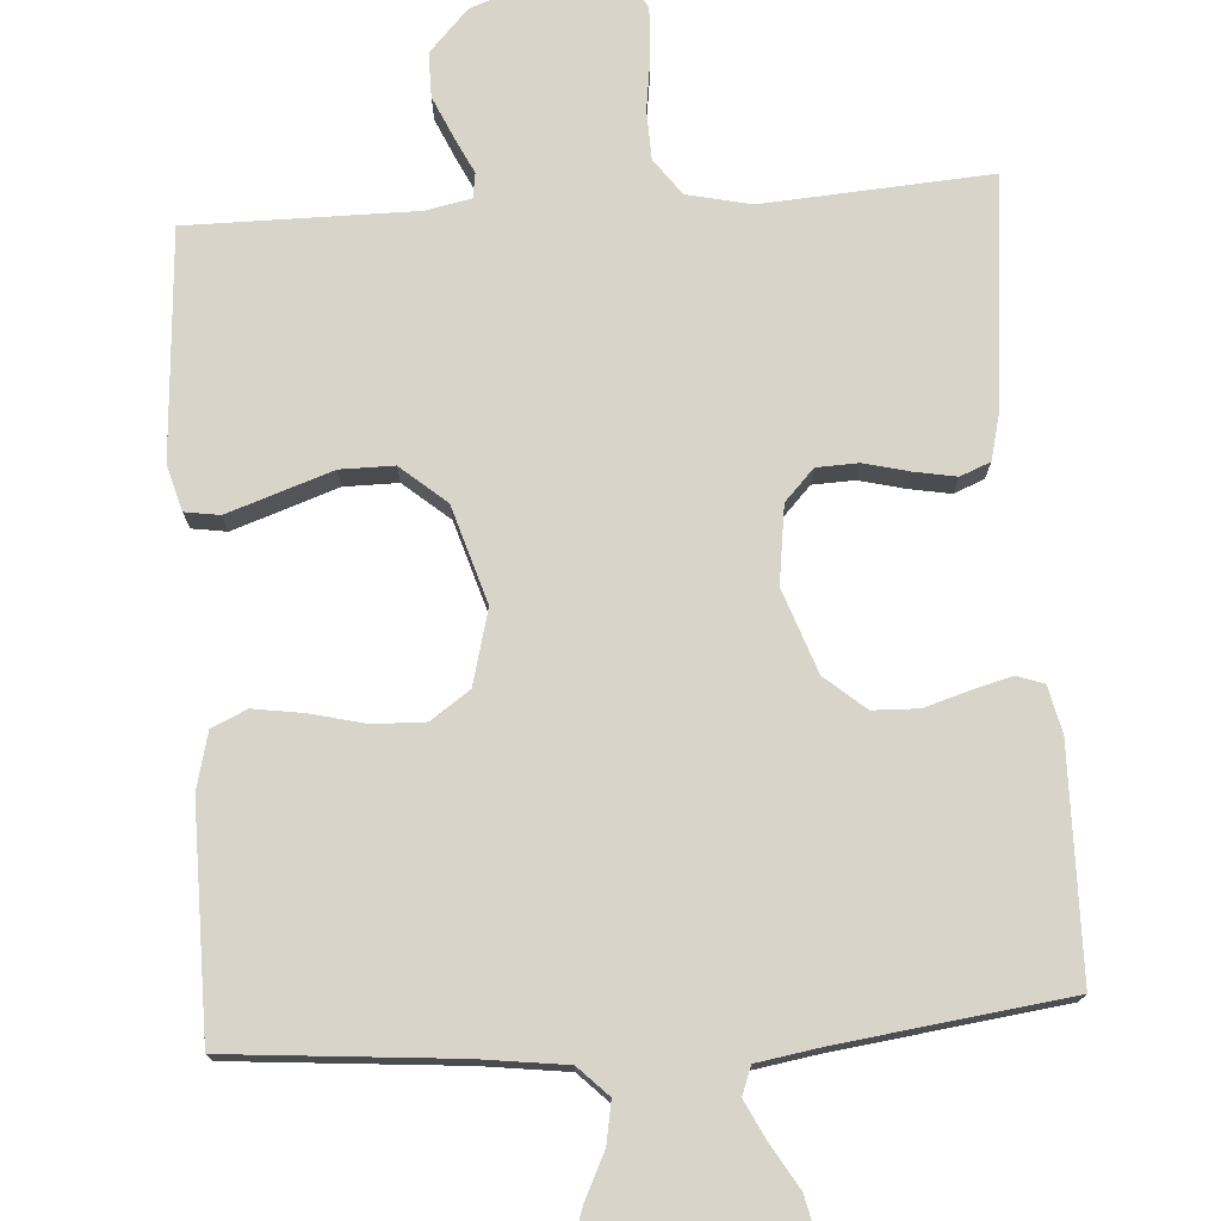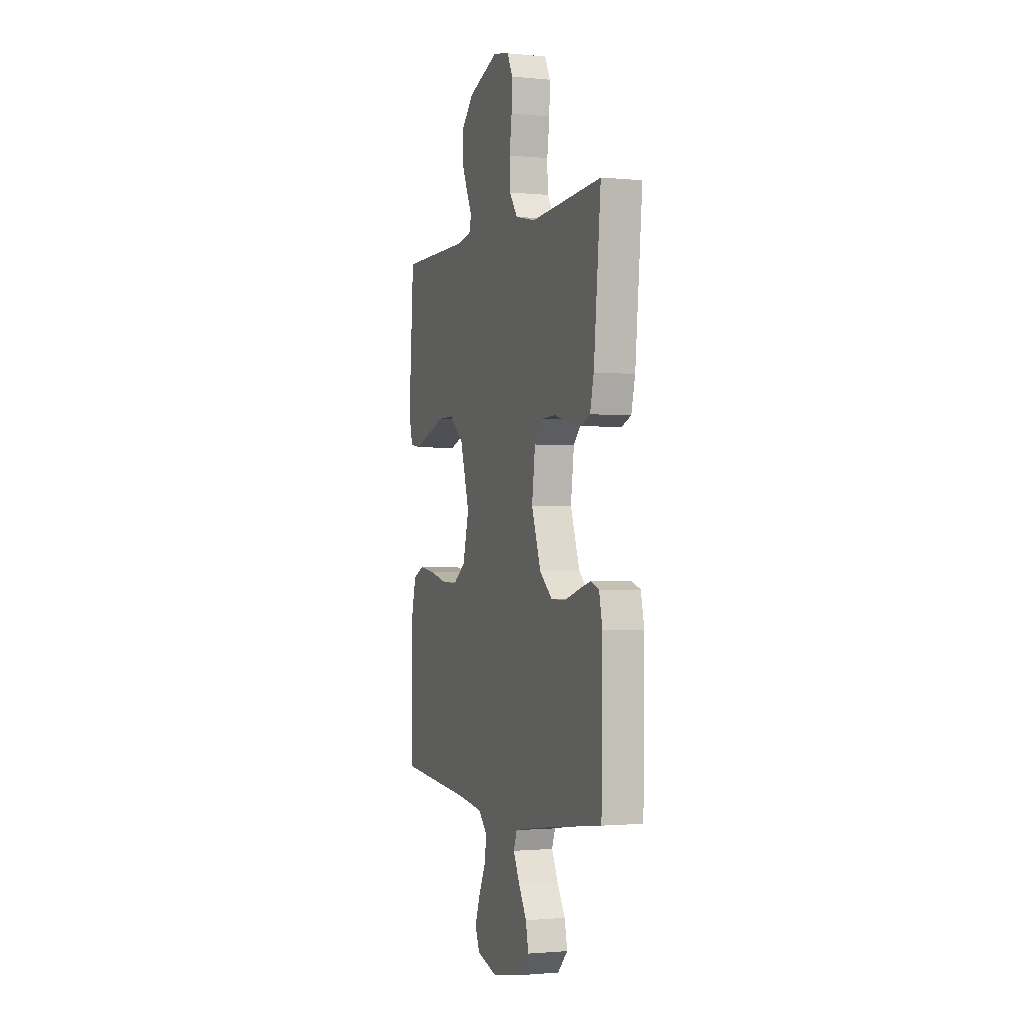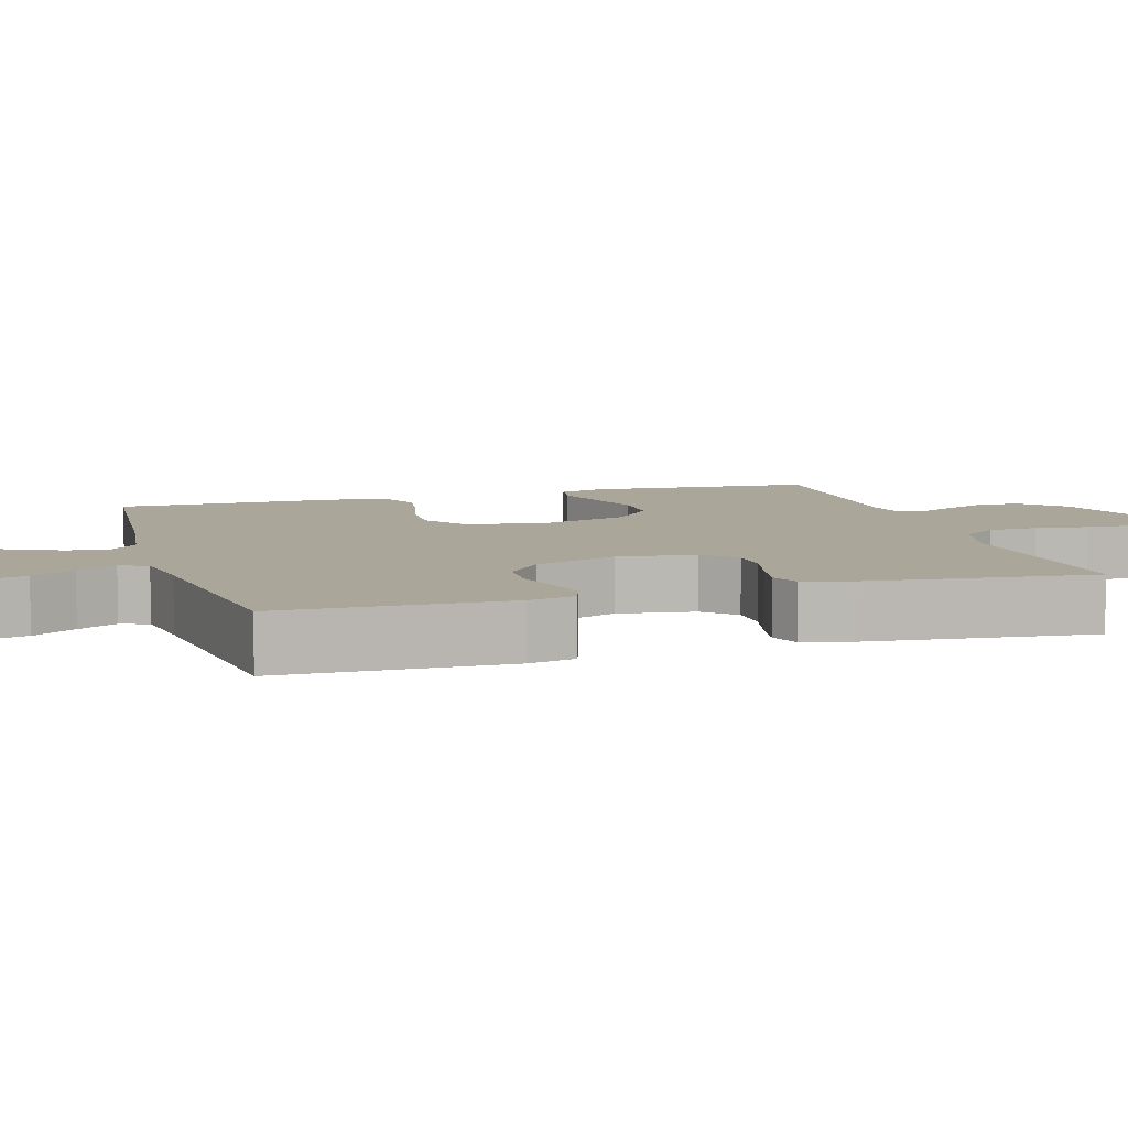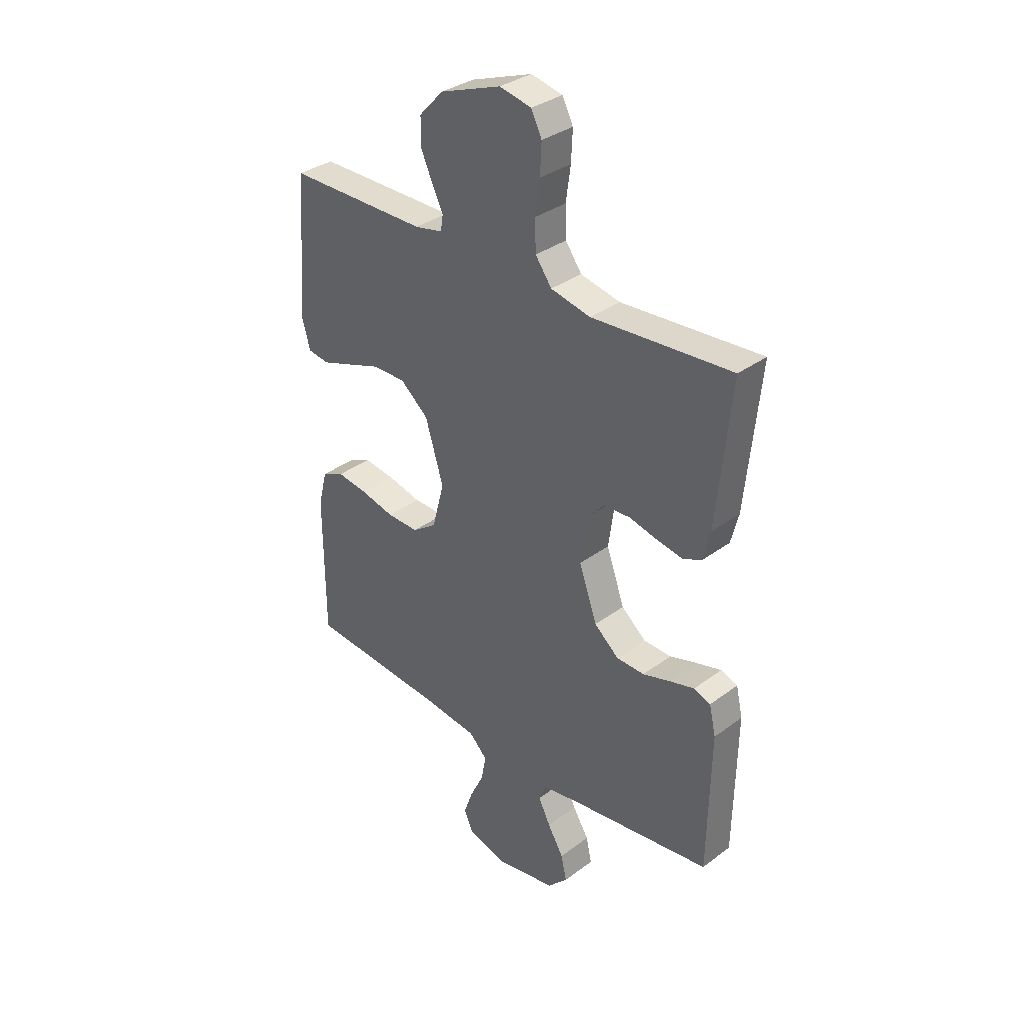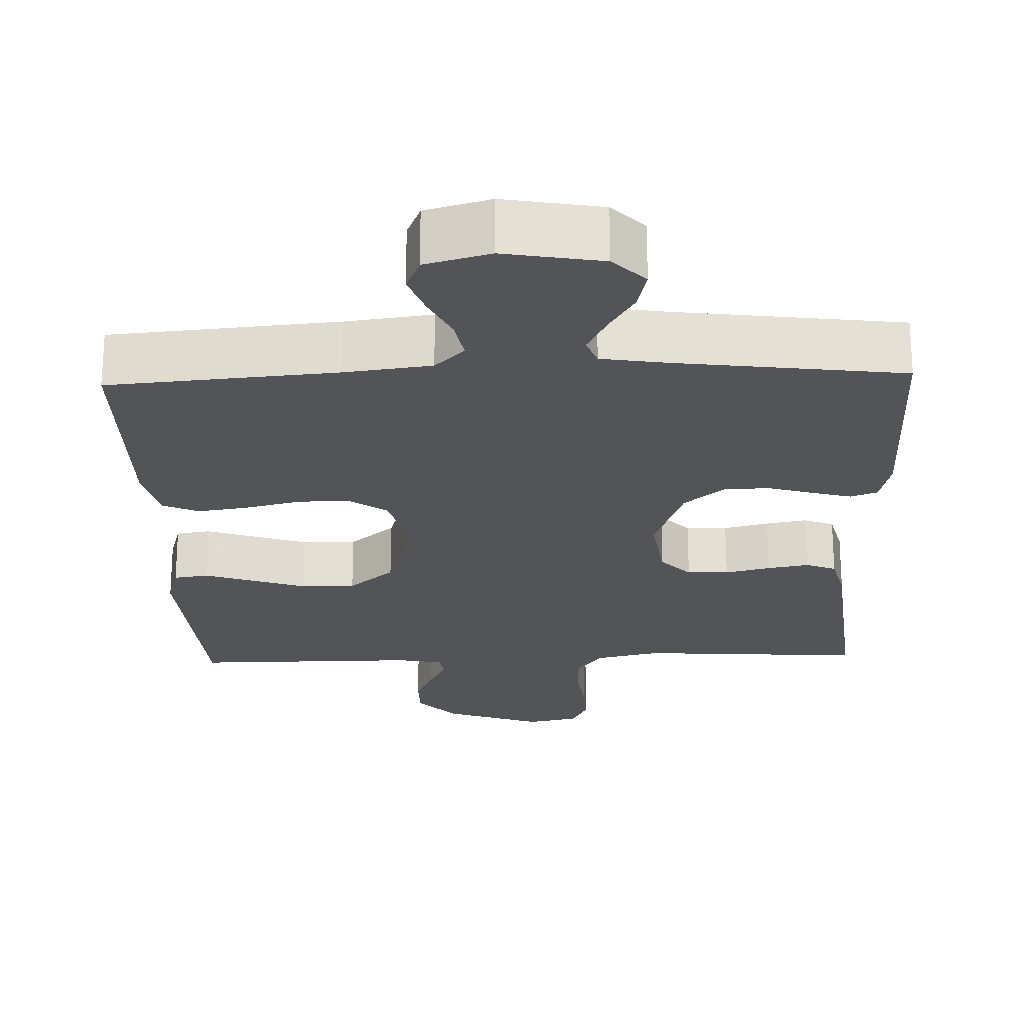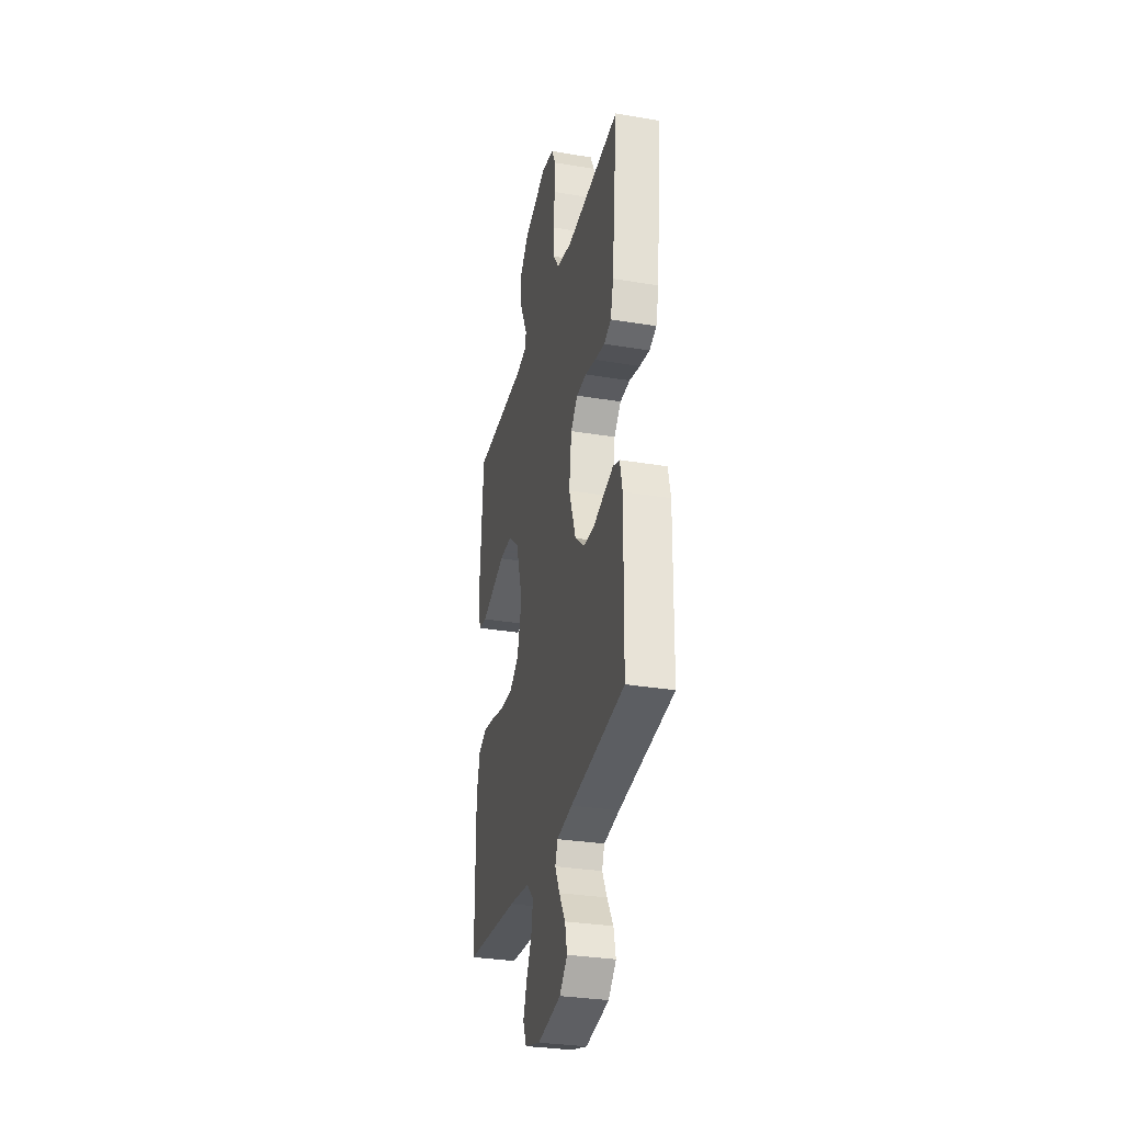
<metadata>
{"format":"obj","ext":"obj","renderer":"f3d","projection":"perspective","resolution":1024,"background":"white","views":[{"elev":75.3,"azim":176.1,"up":"+Y"},{"elev":-1.4,"azim":-109.6,"up":"+Z"},{"elev":7.8,"azim":-106.4,"up":"+Y"},{"elev":33.9,"azim":-135.2,"up":"+Z"},{"elev":-23.3,"azim":-178.1,"up":"+Y"},{"elev":-31.2,"azim":-103.4,"up":"+Z"}]}
</metadata>
<code>
v -0.5 0.07 -0.5
v -0.505 0.07 -0.2
v -0.491 0.07 -0.138
v -0.455 0.07 -0.125
v -0.403 0.07 -0.139
v -0.343 0.07 -0.157
v -0.283 0.07 -0.155
v -0.23 0.07 -0.11
v -0.191 0.07 0
v -0.205 0.07 0.102
v -0.244 0.07 0.143
v -0.299 0.07 0.145
v -0.359 0.07 0.13
v -0.414 0.07 0.12
v -0.454 0.07 0.136
v -0.47 0.07 0.2
v -0.5 0.07 0.5
v -0.2 0.07 0.48
v -0.115 0.07 0.499
v -0.08 0.07 0.547
v -0.078 0.07 0.612
v -0.088 0.07 0.683
v -0.091 0.07 0.747
v -0.068 0.07 0.793
v 0 0.07 0.808
v 0.131 0.07 0.761
v 0.183 0.07 0.706
v 0.183 0.07 0.647
v 0.158 0.07 0.591
v 0.135 0.07 0.544
v 0.14 0.07 0.511
v 0.2 0.07 0.499
v 0.5 0.07 0.5
v 0.521 0.07 0.2
v 0.504 0.07 0.139
v 0.458 0.07 0.132
v 0.393 0.07 0.154
v 0.32 0.07 0.179
v 0.249 0.07 0.179
v 0.189 0.07 0.128
v 0.15 0.07 0
v 0.176 0.07 -0.098
v 0.228 0.07 -0.134
v 0.296 0.07 -0.132
v 0.369 0.07 -0.114
v 0.435 0.07 -0.104
v 0.482 0.07 -0.125
v 0.501 0.07 -0.2
v 0.5 0.07 -0.5
v 0.2 0.07 -0.526
v 0.085 0.07 -0.541
v 0.046 0.07 -0.58
v 0.056 0.07 -0.635
v 0.085 0.07 -0.695
v 0.105 0.07 -0.751
v 0.086 0.07 -0.796
v 0 0.07 -0.82
v -0.129 0.07 -0.797
v -0.172 0.07 -0.753
v -0.16 0.07 -0.699
v -0.126 0.07 -0.642
v -0.1 0.07 -0.59
v -0.114 0.07 -0.553
v -0.2 0.07 -0.539
v -0.5 0 -0.5
v -0.505 0 -0.2
v -0.491 0 -0.138
v -0.455 0 -0.125
v -0.403 0 -0.139
v -0.343 0 -0.157
v -0.283 0 -0.155
v -0.23 0 -0.11
v -0.191 0 0
v -0.205 0 0.102
v -0.244 0 0.143
v -0.299 0 0.145
v -0.359 0 0.13
v -0.414 0 0.12
v -0.454 0 0.136
v -0.47 0 0.2
v -0.5 0 0.5
v -0.2 0 0.48
v -0.115 0 0.499
v -0.08 0 0.547
v -0.078 0 0.612
v -0.088 0 0.683
v -0.091 0 0.747
v -0.068 0 0.793
v 0 0 0.808
v 0.131 0 0.761
v 0.183 0 0.706
v 0.183 0 0.647
v 0.158 0 0.591
v 0.135 0 0.544
v 0.14 0 0.511
v 0.2 0 0.499
v 0.5 0 0.5
v 0.521 0 0.2
v 0.504 0 0.139
v 0.458 0 0.132
v 0.393 0 0.154
v 0.32 0 0.179
v 0.249 0 0.179
v 0.189 0 0.128
v 0.15 0 0
v 0.176 0 -0.098
v 0.228 0 -0.134
v 0.296 0 -0.132
v 0.369 0 -0.114
v 0.435 0 -0.104
v 0.482 0 -0.125
v 0.501 0 -0.2
v 0.5 0 -0.5
v 0.2 0 -0.526
v 0.085 0 -0.541
v 0.046 0 -0.58
v 0.056 0 -0.635
v 0.085 0 -0.695
v 0.105 0 -0.751
v 0.086 0 -0.796
v 0 0 -0.82
v -0.129 0 -0.797
v -0.172 0 -0.753
v -0.16 0 -0.699
v -0.126 0 -0.642
v -0.1 0 -0.59
v -0.114 0 -0.553
v -0.2 0 -0.539
f 58 59 60 61
f 58 61 62
f 57 58 62
f 56 57 62 63
f 53 54 55 56
f 47 48 49 50
f 47 50 51
f 44 45 46 47
f 44 47 51 52
f 35 36 37 38
f 33 34 35 38
f 32 33 38 39
f 31 32 39 40
f 27 28 29 30
f 25 26 27 30
f 21 22 23 24
f 20 21 24 25
f 15 16 17 18
f 15 18 19
f 12 13 14 15
f 12 15 19
f 11 12 19 20
f 3 4 5 6
f 1 2 3 6
f 64 1 6 7
f 63 64 7 8
f 53 56 63 8
f 52 53 8 9
f 43 44 52
f 42 43 52 9
f 41 42 9 10
f 20 25 30 31
f 20 31 40 41
f 10 11 20 41
f 125 124 123 122
f 126 125 122
f 126 122 121
f 127 126 121 120
f 120 119 118 117
f 114 113 112 111
f 115 114 111
f 111 110 109 108
f 116 115 111 108
f 102 101 100 99
f 102 99 98 97
f 103 102 97 96
f 104 103 96 95
f 94 93 92 91
f 94 91 90 89
f 88 87 86 85
f 89 88 85 84
f 82 81 80 79
f 83 82 79
f 79 78 77 76
f 83 79 76
f 84 83 76 75
f 70 69 68 67
f 70 67 66 65
f 71 70 65 128
f 72 71 128 127
f 72 127 120 117
f 73 72 117 116
f 116 108 107
f 73 116 107 106
f 74 73 106 105
f 95 94 89 84
f 105 104 95 84
f 105 84 75 74
f 1 65 66 2
f 2 66 67 3
f 3 67 68 4
f 4 68 69 5
f 5 69 70 6
f 6 70 71 7
f 7 71 72 8
f 8 72 73 9
f 9 73 74 10
f 10 74 75 11
f 11 75 76 12
f 12 76 77 13
f 13 77 78 14
f 14 78 79 15
f 15 79 80 16
f 16 80 81 17
f 17 81 82 18
f 18 82 83 19
f 19 83 84 20
f 20 84 85 21
f 21 85 86 22
f 22 86 87 23
f 23 87 88 24
f 24 88 89 25
f 25 89 90 26
f 26 90 91 27
f 27 91 92 28
f 28 92 93 29
f 29 93 94 30
f 30 94 95 31
f 31 95 96 32
f 32 96 97 33
f 33 97 98 34
f 34 98 99 35
f 35 99 100 36
f 36 100 101 37
f 37 101 102 38
f 38 102 103 39
f 39 103 104 40
f 40 104 105 41
f 41 105 106 42
f 42 106 107 43
f 43 107 108 44
f 44 108 109 45
f 45 109 110 46
f 46 110 111 47
f 47 111 112 48
f 48 112 113 49
f 49 113 114 50
f 50 114 115 51
f 51 115 116 52
f 52 116 117 53
f 53 117 118 54
f 54 118 119 55
f 55 119 120 56
f 56 120 121 57
f 57 121 122 58
f 58 122 123 59
f 59 123 124 60
f 60 124 125 61
f 61 125 126 62
f 62 126 127 63
f 63 127 128 64
f 64 128 65 1

</code>
